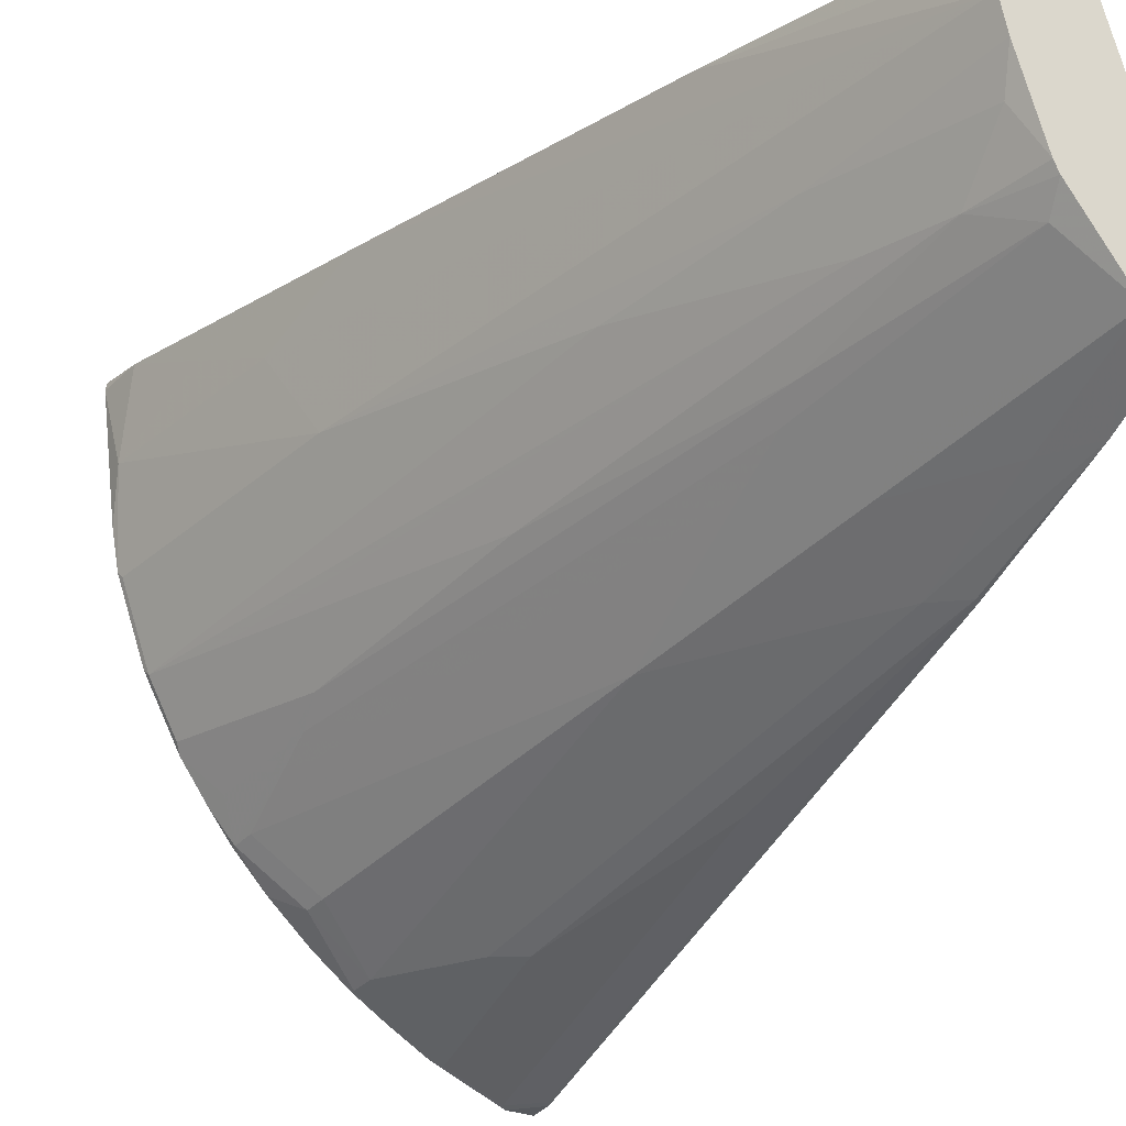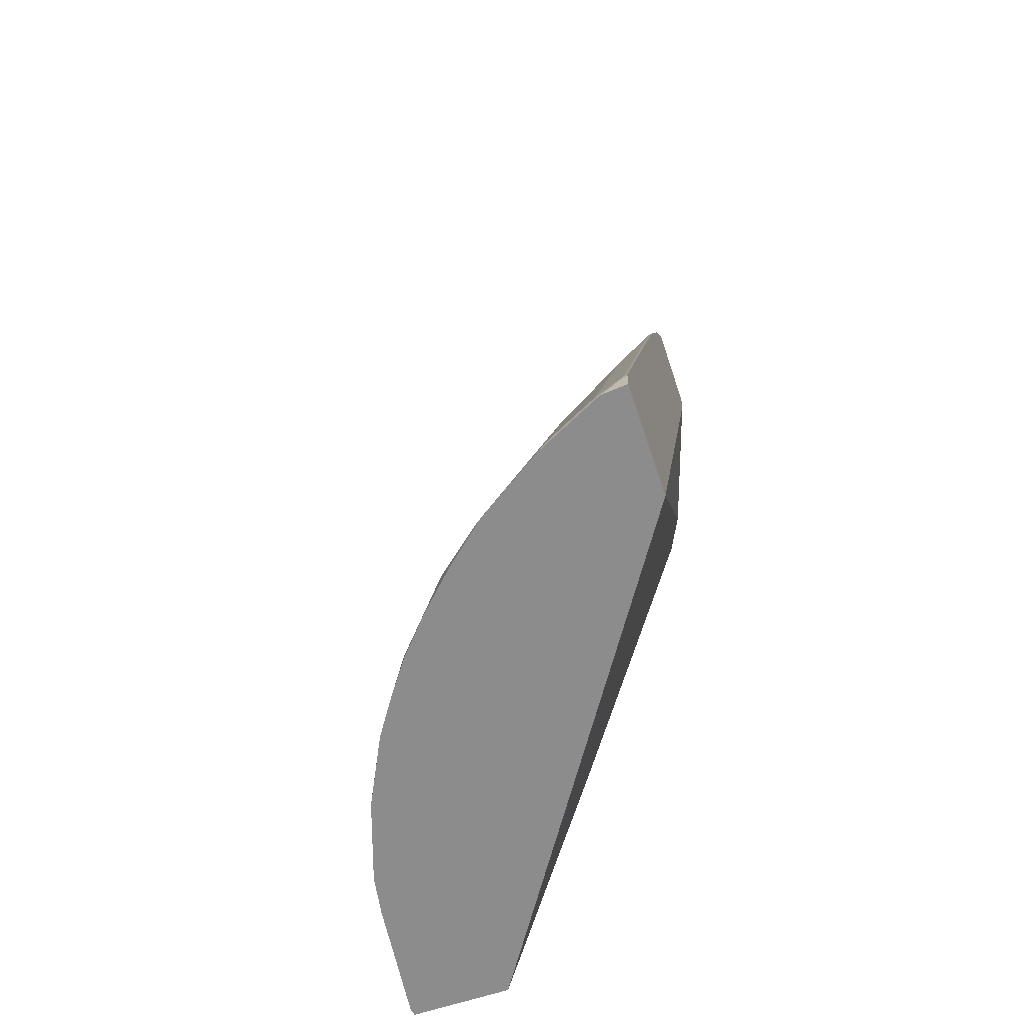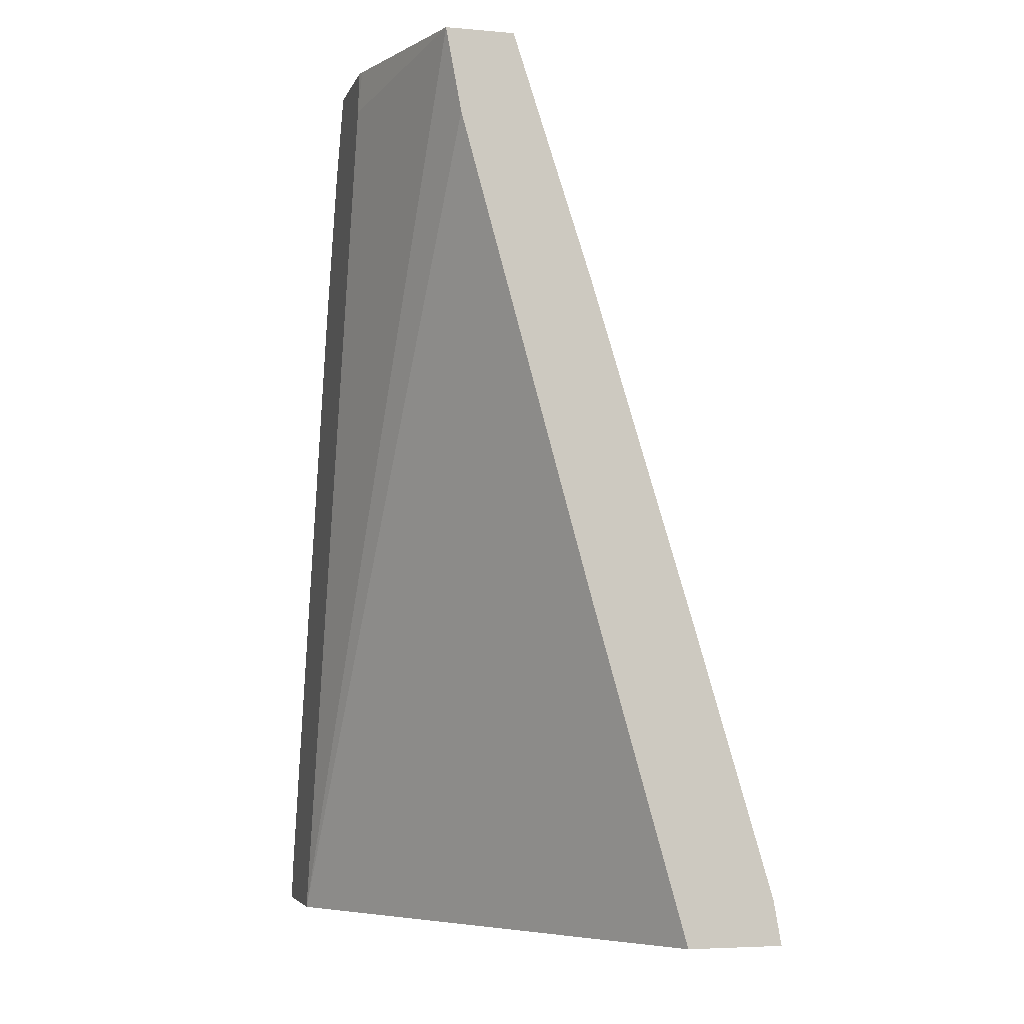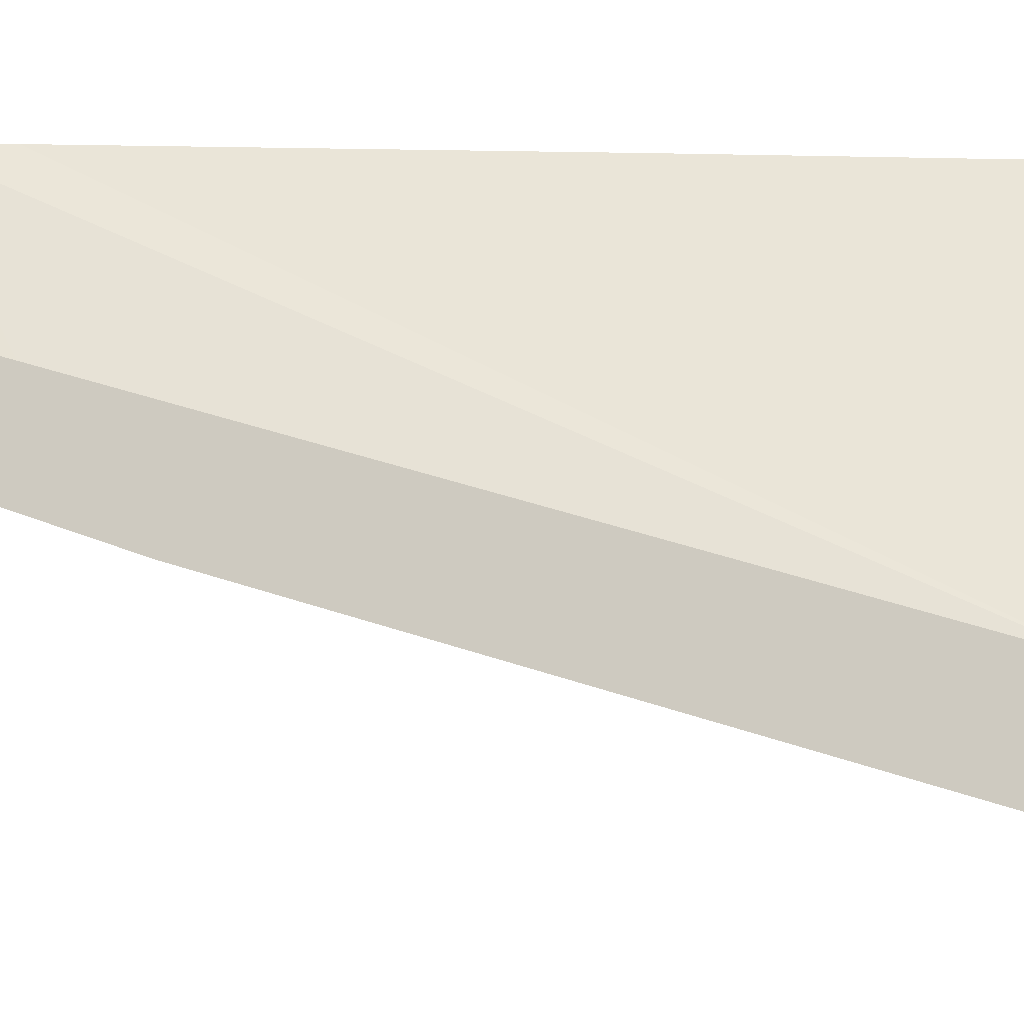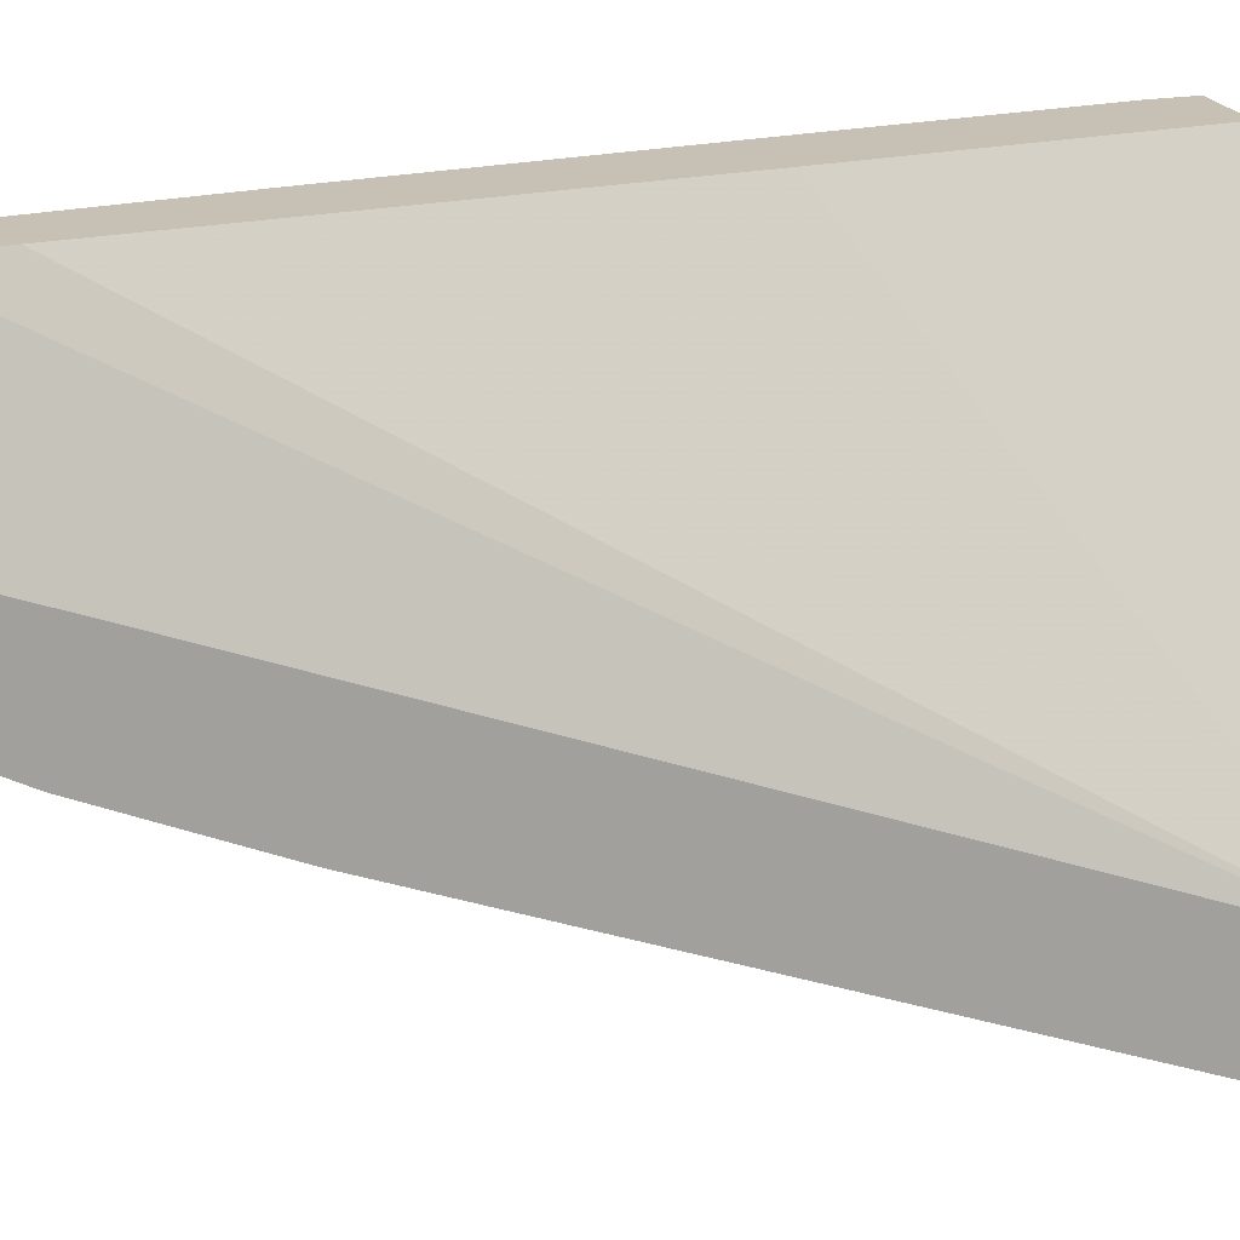
<metadata>
{"format":"obj","ext":"obj","renderer":"f3d","projection":"perspective","resolution":1024,"background":"white","views":[{"elev":-22.0,"azim":153.3,"up":"+Z"},{"elev":-64.3,"azim":-161.5,"up":"+Y"},{"elev":-5.1,"azim":-15.1,"up":"+Y"},{"elev":-14.3,"azim":-76.7,"up":"+Z"},{"elev":18.5,"azim":-101.3,"up":"+Z"}]}
</metadata>
<code>
v 0.2024 0.127 -0.0005413
v 0.08628 0.127 -0.181
v 0.2402 0.127 -0.0005413
v 0.165 0.2579 -0.0005413
v 0.08628 0.127 -0.2235
v 0.1135 0.4435 -0.0005413
v 0.1074 0.4758 -0.0005413
v 0.08628 0.4295 -0.07877
v 0.2408 0.127 -0.003226
v 0.2371 0.1443 -0.0005413
v 0.08628 0.1379 -0.2225
v 0.09607 0.127 -0.2227
v 0.1341 0.4758 -0.0005413
v 0.08703 0.4758 -0.06321
v 0.08628 0.4604 -0.06845
v 0.2356 0.127 -0.04998
v 0.2372 0.1341 -0.03095
v 0.2269 0.1754 -0.01032
v 0.2062 0.2475 -0.0005413
v 0.08769 0.1393 -0.2218
v 0.09801 0.1289 -0.2218
v 0.08628 0.2617 -0.1812
v 0.08769 0.2631 -0.1805
v 0.09801 0.127 -0.2218
v 0.1341 0.4758 -0.01032
v 0.1649 0.3815 -0.0005413
v 0.08628 0.4758 -0.06578
v 0.233 0.127 -0.06513
v 0.2063 0.2269 -0.0516
v 0.2166 0.2063 -0.02064
v 0.1338 0.4758 -0.02038
v 0.1186 0.1599 -0.2011
v 0.1186 0.1289 -0.2114
v 0.1225 0.127 -0.2095
v 0.1167 0.127 -0.2124
v 0.09801 0.2527 -0.1805
v 0.08628 0.3235 -0.1606
v 0.08769 0.3249 -0.1599
v 0.08628 0.4758 -0.1028
v 0.2227 0.127 -0.09606
v 0.2218 0.1289 -0.098
v 0.2321 0.1289 -0.06705
v 0.1702 0.3352 -0.05675
v 0.1496 0.4074 -0.04642
v 0.1309 0.4758 -0.03226
v 0.1479 0.1376 -0.1891
v 0.1186 0.1908 -0.1908
v 0.1272 0.1788 -0.1891
v 0.1375 0.1272 -0.1994
v 0.1376 0.127 -0.1995
v 0.09801 0.2837 -0.1702
v 0.08628 0.3854 -0.1399
v 0.08769 0.3868 -0.1392
v 0.08628 0.4453 -0.1172
v 0.0967 0.4758 -0.09671
v 0.2198 0.127 -0.1019
v 0.2115 0.1289 -0.1186
v 0.2115 0.1599 -0.098
v 0.1393 0.4178 -0.06705
v 0.1599 0.3662 -0.05675
v 0.1393 0.4384 -0.04642
v 0.1289 0.4693 -0.04642
v 0.1206 0.4758 -0.06321
v 0.1685 0.1479 -0.1685
v 0.1702 0.1393 -0.1702
v 0.1496 0.1289 -0.1908
v 0.1375 0.2923 -0.1375
v 0.09628 0.3748 -0.1375
v 0.1496 0.127 -0.1908
v 0.09628 0.4263 -0.1169
v 0.1186 0.4758 -0.06705
v 0.1169 0.4676 -0.07565
v 0.1169 0.447 -0.08597
v 0.1169 0.4057 -0.1066
v 0.1169 0.3851 -0.1169
v 0.2095 0.127 -0.1225
v 0.2011 0.1599 -0.1186
v 0.1805 0.2527 -0.098
v 0.1289 0.4487 -0.06705
v 0.1393 0.4281 -0.05675
v 0.1289 0.459 -0.05675
v 0.1891 0.1376 -0.1478
v 0.1908 0.1289 -0.1496
v 0.1786 0.127 -0.1637
v 0.1683 0.127 -0.1741
v 0.1638 0.127 -0.1786
v 0.1375 0.3541 -0.1066
v 0.1891 0.1582 -0.1375
v 0.1393 0.3868 -0.0877
v 0.1375 0.3748 -0.09628
v 0.1995 0.127 -0.1376
v 0.1994 0.1272 -0.1375
v 0.1977 0.1358 -0.1358
v 0.1908 0.1702 -0.1289
v 0.1908 0.1908 -0.1186
v 0.1702 0.2837 -0.098
v 0.1908 0.127 -0.1496
v 0.1891 0.1788 -0.1272
f 46 67 64
f 47 51 53
f 47 53 68
f 47 68 48
f 49 66 50
f 50 66 69
f 52 54 53
f 53 54 68
f 54 55 70
f 55 71 72
f 59 81 80
f 55 72 73
f 55 73 74
f 55 74 75
f 57 76 77
f 58 77 78
f 58 78 59
f 46 68 67
f 59 79 81
f 54 70 68
f 55 75 70
f 41 58 59
f 46 66 49
f 34 49 50
f 59 80 60
f 36 38 53
f 36 53 51
f 37 52 53
f 37 53 38
f 39 55 54
f 40 56 41
f 41 56 76
f 41 76 57
f 41 57 77
f 41 77 58
f 41 59 43
f 43 59 60
f 43 60 44
f 44 60 61
f 44 61 45
f 45 62 63
f 45 61 62
f 46 64 65
f 46 65 66
f 46 48 68
f 59 78 96
f 72 90 87
f 60 80 61
f 76 92 93
f 76 93 77
f 77 94 95
f 77 95 96
f 77 96 78
f 77 93 94
f 79 96 89
f 82 88 83
f 83 88 94
f 76 91 92
f 83 94 93
f 83 92 91
f 83 91 97
f 83 97 84
f 87 90 98
f 87 98 88
f 88 98 95
f 88 95 94
f 89 96 95
f 34 46 49
f 83 93 92
f 72 87 73
f 72 89 90
f 72 79 89
f 61 80 81
f 61 81 62
f 62 81 63
f 63 81 79
f 63 79 71
f 64 82 83
f 64 83 65
f 64 67 82
f 65 83 84
f 65 84 85
f 65 85 86
f 65 86 66
f 66 86 69
f 67 68 70
f 67 70 75
f 67 75 74
f 67 74 73
f 67 73 87
f 67 87 88
f 67 88 82
f 71 79 72
f 59 96 79
f 32 48 46
f 7 13 25
f 32 51 47
f 1 13 7
f 1 7 6
f 1 6 4
f 1 4 2
f 2 4 6
f 2 6 7
f 2 7 8
f 2 8 15
f 2 15 27
f 1 26 13
f 2 27 39
f 2 54 52
f 2 52 37
f 2 37 22
f 2 22 11
f 2 11 5
f 3 9 10
f 5 11 12
f 7 25 31
f 7 31 45
f 2 39 54
f 7 45 63
f 1 19 26
f 1 3 10
f 89 95 98
f 1 2 5
f 1 5 12
f 1 12 24
f 1 24 35
f 1 35 34
f 1 34 50
f 1 50 69
f 1 69 86
f 1 10 19
f 1 86 85
f 1 84 97
f 1 97 91
f 1 91 76
f 1 76 56
f 1 56 40
f 1 40 28
f 1 28 16
f 1 16 9
f 1 9 3
f 1 85 84
f 7 63 71
f 7 71 55
f 7 55 39
f 21 33 34
f 21 34 35
f 21 35 24
f 21 36 32
f 22 37 38
f 22 38 23
f 23 38 36
f 25 26 31
f 28 40 41
f 21 32 33
f 28 41 42
f 29 42 41
f 29 41 43
f 29 43 44
f 29 44 31
f 29 31 30
f 31 44 45
f 32 46 34
f 32 34 33
f 32 36 51
f 28 42 29
f 20 36 21
f 20 23 36
f 19 31 26
f 7 39 27
f 7 27 14
f 7 14 15
f 7 15 8
f 9 16 17
f 9 17 10
f 10 17 18
f 10 18 19
f 11 20 21
f 11 21 12
f 11 22 23
f 11 23 20
f 12 21 24
f 13 26 25
f 14 27 15
f 16 28 17
f 17 28 29
f 17 29 30
f 17 30 18
f 18 30 19
f 19 30 31
f 32 47 48
f 89 98 90

</code>
